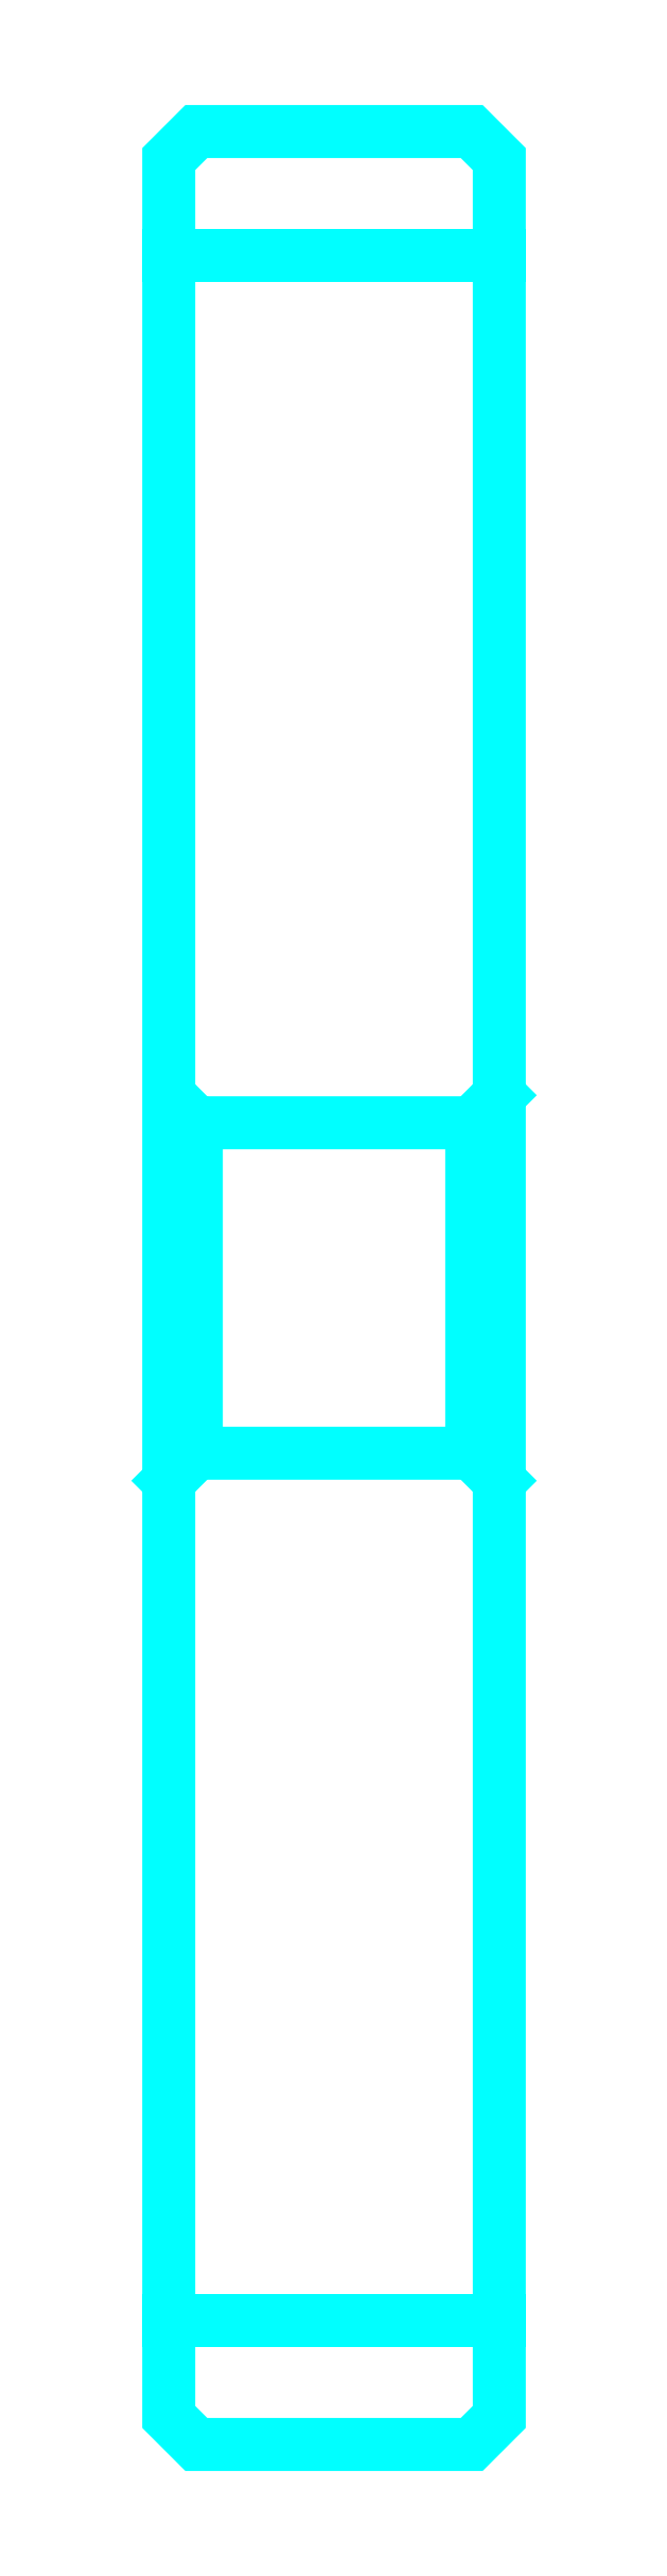
<metadata>
{"format":"dxf","ext":"dxf","renderer":"ezdxf+matplotlib","layout":"modelspace","background":"white","min_lineweight":24,"dpi":150}
</metadata>
<code>
0
SECTION
2
ENTITIES
0
LINE
8
0
10
41.73
20
54.57
30
0
11
47.73
21
54.57
31
0
0
LINE
8
0
10
41.73
20
17.07
30
0
11
47.73
21
17.07
31
0
0
LINE
8
0
10
47.73
20
39.32
30
0
11
47.23
21
38.82
31
0
0
LINE
8
0
10
47.73
20
32.32
30
0
11
47.23
21
32.82
31
0
0
LINE
8
0
10
41.73
20
32.32
30
0
11
42.23
21
32.82
31
0
0
POLYLINE
8
0
66
1
10
0
20
0
30
0
70
2
0
VERTEX
8
0
10
41.73
20
32.32
30
0
70
0
0
VERTEX
8
0
10
41.73
20
15.32
30
0
70
0
0
VERTEX
8
0
10
42.23
20
14.82
30
0
70
0
0
VERTEX
8
0
10
47.23
20
14.82
30
0
70
0
0
VERTEX
8
0
10
47.73
20
15.32
30
0
70
0
0
VERTEX
8
0
10
47.73
20
56.32
30
0
70
0
0
VERTEX
8
0
10
47.23
20
56.82
30
0
70
0
0
VERTEX
8
0
10
42.23
20
56.82
30
0
70
0
0
VERTEX
8
0
10
41.73
20
56.32
30
0
70
0
0
VERTEX
8
0
10
41.73
20
32.32
30
0
70
0
0
SEQEND
8
0
0
POLYLINE
8
0
66
1
10
0
20
0
30
0
70
2
0
VERTEX
8
0
10
41.73
20
39.32
30
0
70
0
0
VERTEX
8
0
10
42.23
20
38.82
30
0
70
0
0
VERTEX
8
0
10
42.23
20
32.82
30
0
70
0
0
VERTEX
8
0
10
47.23
20
32.82
30
0
70
0
0
VERTEX
8
0
10
47.23
20
38.82
30
0
70
0
0
VERTEX
8
0
10
42.23
20
38.82
30
0
70
0
0
SEQEND
8
0
0
ENDSEC
0
EOF

</code>
